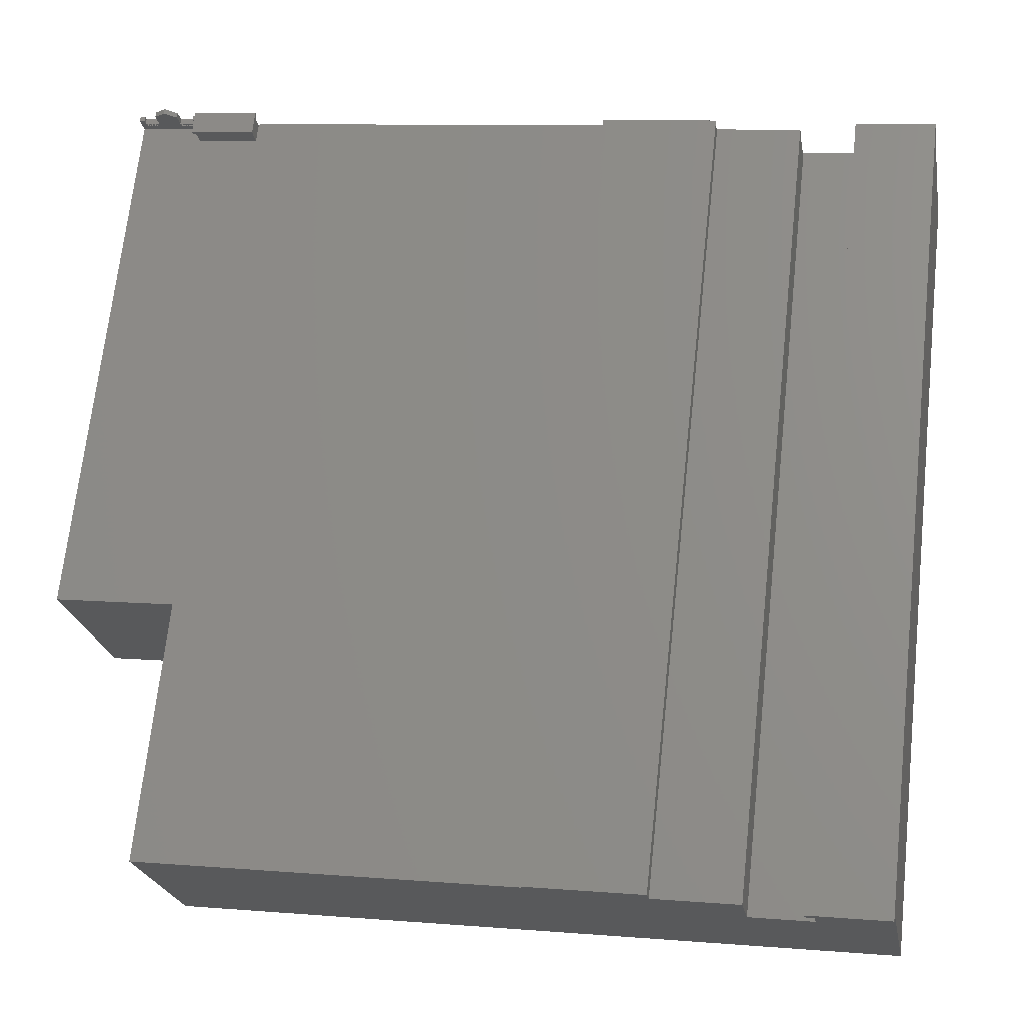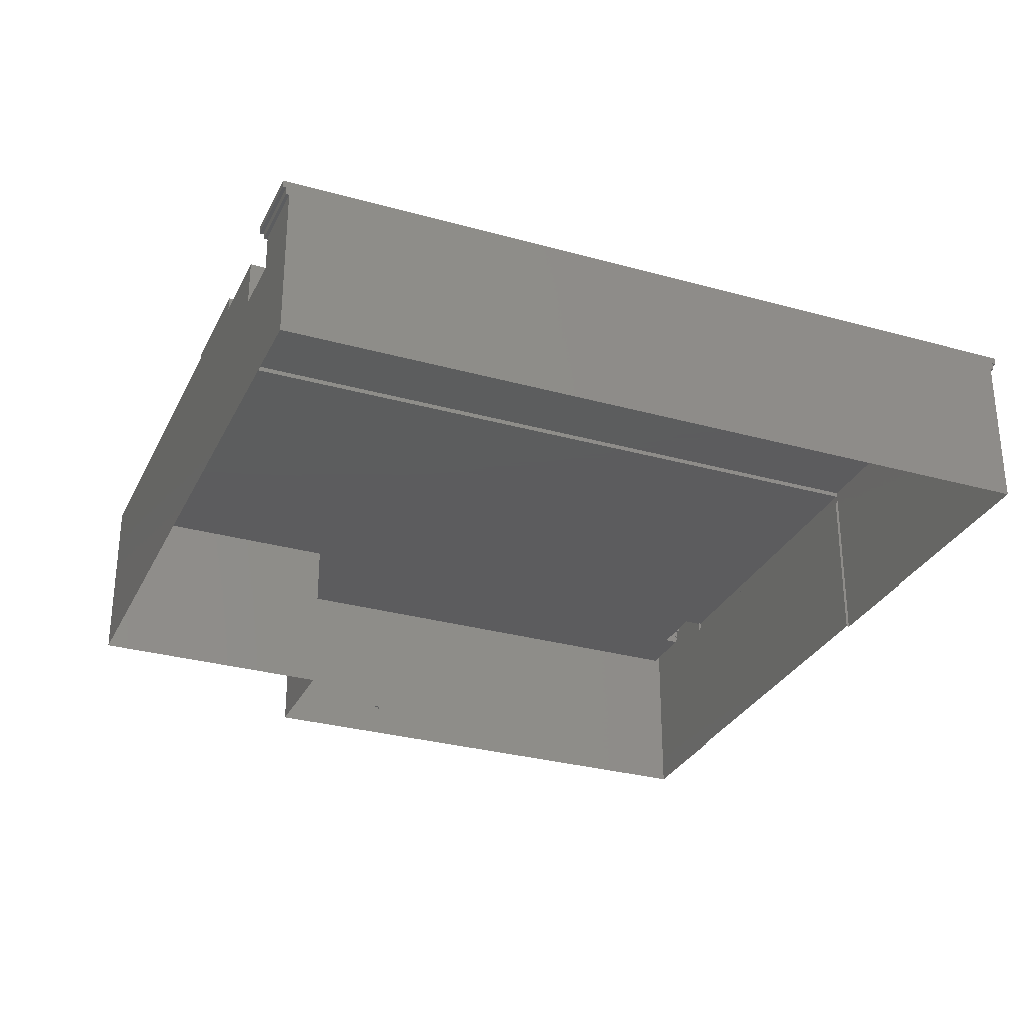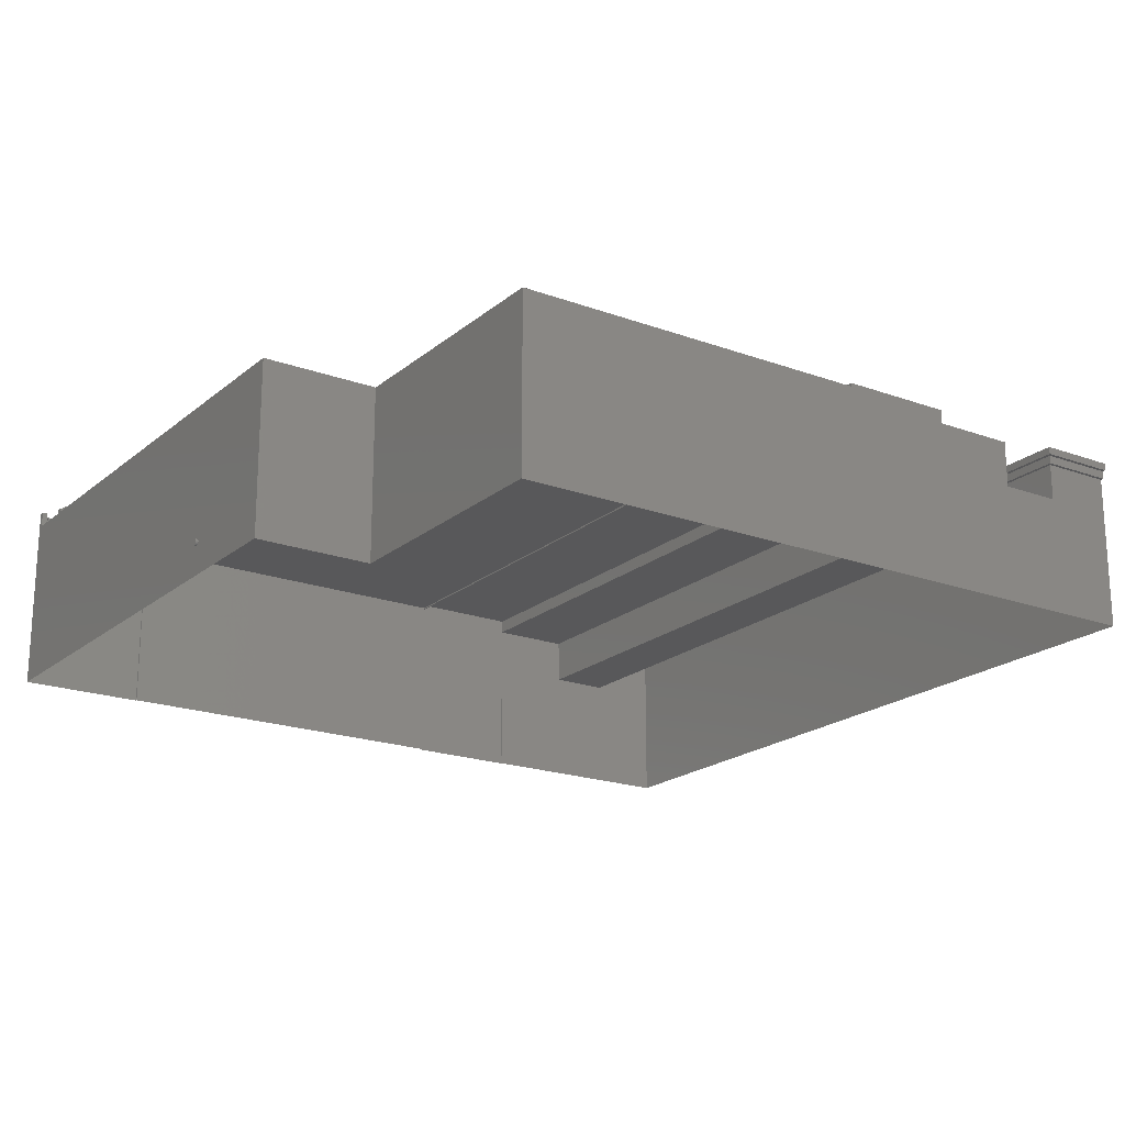
<metadata>
{"format":"stl","ext":"stl","renderer":"f3d","projection":"perspective","resolution":1024,"background":"white","views":[{"elev":-22.6,"azim":10.0,"up":"+Y"},{"elev":-30.0,"azim":61.5,"up":"+Z"},{"elev":-19.8,"azim":-40.4,"up":"+Z"}]}
</metadata>
<code>
# stl→obj: 305 verts, 686 faces
v 1.129 32.9 13.35
v 1.206 32.51 13.35
v 1.088 32.53 13.35
v 1.248 32.89 13.35
v 1.206 32.51 13.15
v 1.248 32.89 13.15
v 1.129 32.9 13.15
v 1.088 32.53 13.15
v 1.447 32.49 13.97
v 1.308 32.88 13.97
v 1.267 32.51 13.97
v 1.488 32.86 13.97
v 1.595 32.47 13.97
v 1.486 31.48 13.97
v 1.505 33.01 13.97
v 1.637 32.85 13.97
v 6.156 32.5 13.97
v 5.992 32.37 13.97
v 1.321 31.34 13.97
v 5.973 30.83 13.97
v 5.841 31 13.97
v 1.381 -5.548 12.67
v -2.921 32.97 12.67
v -7.057 -4.62 12.67
v -2.563 32.93 12.67
v -1.515 32.81 12.67
v 0.1403 32.63 12.67
v 1.267 32.51 12.67
v 1.486 31.48 12.67
v 1.595 32.47 12.67
v 25.79 -26.53 12.67
v -0.6087 -23.63 12.67
v 5.841 31 12.67
v 5.992 32.37 12.67
v 6.081 32.23 12.67
v 31.94 29.39 12.67
v 6.094 32.36 12.67
v 1.061 32.91 13.15
v 0.9423 32.92 13.15
v 1.061 32.91 13.35
v 0.906 32.93 13.16
v 0.9423 32.92 13.35
v 0.7876 32.94 13.16
v 0.906 32.93 13.35
v 0.6964 32.95 13.16
v 0.7876 32.94 13.35
v 0.578 32.96 13.16
v 0.6964 32.95 13.36
v 0.5093 32.97 13.16
v 0.578 32.96 13.36
v -1.581 33.2 13.16
v -1.462 33.19 13.16
v 0.391 32.98 13.16
v 0.5093 32.97 13.36
v -1.649 33.21 13.16
v -1.581 33.2 13.36
v -1.768 33.22 13.16
v -1.649 33.21 13.36
v -1.462 33.19 13.36
v 0.3546 32.99 13.17
v 0.391 32.98 13.36
v 0.2363 33 13.17
v 0.3546 32.99 13.36
v -1.804 33.22 13.17
v -1.768 33.22 13.36
v -1.922 33.24 13.17
v -1.804 33.22 13.36
v 0.2363 33 13.36
v -2.014 33.25 13.17
v -1.922 33.24 13.36
v -2.132 33.26 13.17
v -2.014 33.25 13.36
v -2.201 33.27 13.17
v -2.132 33.26 13.36
v -2.319 33.28 13.17
v -2.201 33.27 13.36
v -2.355 33.29 13.18
v -2.319 33.28 13.36
v -2.474 33.3 13.18
v -2.355 33.29 13.37
v -2.88 33.34 0
v 6.094 32.36 0
v -2.88 33.34 13.8
v 6.094 32.36 12.16
v -2.474 33.3 13.37
v -2.521 33.3 13.48
v -2.521 33.3 13.8
v -1.474 33.19 14.44
v 0.1816 33.01 13.48
v -1.474 33.19 13.48
v 0.1816 33.01 14.35
v -0.6592 33.1 14.91
v 1.308 32.88 13.48
v 1.019 32.53 13.15
v 0.901 32.55 13.15
v -6.255 4.276 2.557
v -6.076 4.293 2.503
v -6.251 4.312 2.503
v -6.08 4.257 2.557
v -6.074 4.313 2.443
v -6.249 4.333 2.443
v -6.073 4.318 2.378
v -6.248 4.337 2.378
v -6.075 4.306 2.315
v -6.25 4.325 2.315
v -6.078 4.278 2.258
v -6.253 4.297 2.258
v -6.082 4.236 2.209
v -6.257 4.255 2.209
v -6.088 4.183 2.173
v -6.263 4.202 2.173
v -6.095 4.122 2.153
v -6.27 4.142 2.153
v -6.102 4.059 2.148
v -6.277 4.078 2.148
v -6.109 3.996 2.16
v -6.284 4.015 2.16
v -6.115 3.939 2.189
v -6.29 3.958 2.189
v -6.12 3.89 2.231
v -6.295 3.91 2.231
v -6.124 3.855 2.284
v -6.299 3.874 2.284
v -6.126 3.834 2.345
v -6.302 3.853 2.345
v -6.127 3.83 2.409
v -6.302 3.849 2.409
v -6.126 3.842 2.472
v -6.301 3.861 2.472
v -6.123 3.87 2.53
v -6.298 3.889 2.53
v -6.118 3.912 2.578
v -6.293 3.931 2.578
v -6.287 3.984 2.614
v -6.112 3.965 2.614
v -6.281 4.044 2.635
v -6.105 4.025 2.635
v -6.274 4.108 2.639
v -6.098 4.089 2.639
v -6.267 4.171 2.627
v -6.092 4.152 2.627
v -6.26 4.228 2.599
v -6.085 4.209 2.599
v 6.081 32.23 11.92
v 32.2 29.36 0
v 6.081 32.23 0
v 32.2 29.36 11.92
v 55.62 27.15 11.22
v 55.59 26.91 12.32
v 55.59 26.91 11.22
v 55.62 27.15 11.79
v 55.65 27.4 12.32
v 55.65 27.4 11.79
v 50.05 28.01 12.32
v 50.05 28.01 11.79
v 50.27 27.73 11.79
v 50.27 27.73 11.22
v 43.77 -29.01 11.79
v 43.77 -29.01 12.32
v 44.05 -28.78 11.22
v 44.05 -28.78 11.79
v 49.37 -29.62 12.32
v 49.37 -29.62 11.79
v 49.4 -29.37 11.79
v 49.4 -29.37 11.22
v 49.43 -29.13 11.22
v 49.43 -29.13 12.32
v 44.32 -28.57 11.22
v 50.48 27.47 11.22
v 44.32 -28.57 12.32
v 50.48 27.47 12.32
v 40.12 28.61 11.47
v 55.59 26.91 0
v 40.12 28.61 0
v 45.93 27.97 8.236
v 50.7 27.45 8.236
v 45.93 27.97 8.571
v 46.08 27.96 11.47
v 46.08 27.96 8.571
v 50.7 27.45 8.571
v 50.48 27.47 8.571
v 44.32 -28.57 8.571
v 45.95 28.1 8.236
v 50.72 27.57 8.236
v 50.72 27.57 8.373
v 45.95 28.1 8.373
v 45.96 28.22 8.373
v 50.73 27.7 8.373
v 50.73 27.7 8.571
v 45.96 28.22 8.571
v 1.321 31.34 14.2
v 1.486 31.48 14.2
v 1.447 32.49 14.2
v 5.973 30.83 14.2
v 5.841 31 14.2
v 5.992 32.37 14.2
v 6.156 32.5 14.2
v 1.505 33.01 14.2
v 1.595 32.47 14.2
v 1.637 32.85 14.2
v 32.22 29.57 12.16
v 32.21 29.47 11.92
v 32.21 29.47 12.16
v 32.22 29.57 -2.381e-18
v 6.093 32.35 12.16
v 6.093 32.35 11.92
v 6.104 32.44 12.16
v 6.104 32.44 12.67
v 31.99 29.85 12.93
v 40.16 28.95 12.67
v 31.99 29.85 12.67
v 40.16 28.95 12.93
v 32.12 29.69 12.67
v 40.14 28.81 12.57
v 32.12 29.69 12.57
v 40.14 28.81 12.67
v 26.04 -26.56 12.57
v 32.2 29.36 12.67
v 26.04 -26.56 12.67
v 32.22 29.57 12.57
v 32.22 29.57 12.67
v 25.79 -26.53 12.93
v 31.96 29.6 12.67
v 32.08 29.37 12.67
v 25.93 -26.55 12.57
v 25.93 -26.55 12.67
v 32.11 29.58 12.67
v 40.13 28.7 12.57
v 26.04 -26.56 12.93
v 32.22 29.57 12.93
v 40.13 28.7 12.93
v 49.43 -29.13 0
v -0.6087 -23.63 1.161e-14
v 33.95 -27.43 12.93
v 33.95 -27.43 11.94
v 39.91 -28.09 8.571
v 39.91 -28.09 11.94
v 40.13 28.7 -2.381e-18
v 40.13 28.7 11.47
v 40.14 28.81 11.94
v 40.13 28.7 11.71
v 40.13 28.7 11.94
v 40.14 28.81 11.71
v 46.08 28.04 11.94
v 46.08 27.96 11.94
v 46.08 28.04 11.47
v 46.08 28.04 11.71
v 40.12 28.61 11.94
v 46.1 28.16 11.71
v 46.1 28.16 11.94
v -1.515 32.81 13.36
v -1.504 32.81 13.16
v -1.515 32.81 13.16
v -1.504 32.81 13.36
v -1.622 32.82 13.36
v -1.622 32.82 13.16
v -1.809 32.85 13.36
v -1.809 32.85 13.16
v -1.691 32.83 13.36
v -1.691 32.83 13.16
v -1.964 32.86 13.36
v -1.964 32.86 13.17
v -1.845 32.85 13.36
v -1.845 32.85 13.17
v -2.173 32.89 13.36
v -2.173 32.89 13.17
v -2.055 32.87 13.36
v -2.055 32.87 13.17
v -2.36 32.91 13.36
v -2.36 32.91 13.17
v -2.242 32.89 13.36
v -2.242 32.89 13.17
v -2.515 32.92 13.37
v -2.515 32.92 13.18
v -2.397 32.91 13.37
v -2.397 32.91 13.18
v 0.195 32.62 13.36
v 0.195 32.62 13.17
v 0.3133 32.61 13.36
v 0.3133 32.61 13.17
v 0.3497 32.61 13.36
v 0.3497 32.61 13.16
v 0.468 32.59 13.36
v 0.468 32.59 13.16
v 0.5367 32.59 13.36
v 0.5367 32.59 13.16
v 0.6551 32.57 13.36
v 0.6551 32.57 13.16
v 0.7463 32.56 13.35
v 0.7463 32.56 13.16
v 0.8646 32.55 13.35
v 0.8646 32.55 13.16
v 0.901 32.55 13.35
v 1.019 32.53 13.35
v 1.267 32.51 13.48
v 0.1403 32.63 14.35
v 0.1403 32.63 13.48
v -2.563 32.93 13.8
v -2.563 32.93 13.48
v -7.057 -4.62 0
v -2.921 32.97 13.8
v -1.515 32.81 14.44
v -1.515 32.81 13.48
v -0.7005 32.72 14.91
v 1.381 -5.548 1.161e-14
f 1 2 3
f 2 1 4
f 4 5 2
f 5 4 6
f 5 7 8
f 7 5 6
f 9 10 11
f 10 9 12
f 13 14 9
f 15 16 12
f 16 15 17
f 16 17 18
f 19 14 20
f 14 19 9
f 20 14 21
f 20 21 18
f 20 18 17
f 22 23 24
f 23 22 25
f 25 22 26
f 26 22 27
f 27 22 28
f 28 22 29
f 28 29 30
f 31 22 32
f 22 31 29
f 29 31 33
f 33 31 34
f 34 31 35
f 35 31 36
f 37 34 35
f 7 38 1
f 38 7 39
f 1 38 40
f 1 40 4
f 39 41 42
f 41 39 43
f 42 41 44
f 42 44 40
f 43 45 46
f 45 43 47
f 46 45 48
f 46 48 44
f 47 49 50
f 49 47 51
f 49 51 52
f 49 52 53
f 50 49 54
f 50 54 48
f 51 55 56
f 55 51 57
f 56 55 58
f 56 58 59
f 53 60 61
f 60 53 62
f 61 60 63
f 61 63 54
f 57 64 65
f 64 57 66
f 65 64 67
f 65 67 58
f 58 67 68
f 68 67 63
f 66 69 70
f 69 66 71
f 70 69 72
f 70 72 67
f 71 73 74
f 73 71 75
f 74 73 76
f 74 76 72
f 75 77 78
f 77 75 79
f 78 77 80
f 78 80 76
f 81 79 82
f 79 81 83
f 82 79 84
f 84 79 34
f 34 79 75
f 34 75 57
f 34 57 39
f 34 39 7
f 39 57 51
f 39 51 43
f 43 51 47
f 57 75 66
f 66 75 71
f 79 83 85
f 85 83 86
f 85 86 80
f 86 83 87
f 88 89 90
f 89 88 91
f 91 88 92
f 34 6 18
f 6 34 7
f 18 6 4
f 18 4 40
f 18 40 44
f 18 44 48
f 18 48 54
f 18 54 63
f 18 63 93
f 93 63 67
f 93 67 72
f 93 72 76
f 93 76 80
f 93 80 86
f 93 86 90
f 93 90 89
f 18 93 10
f 18 10 12
f 18 12 16
f 52 62 53
f 62 52 59
f 62 59 68
f 68 59 58
f 37 84 34
f 94 39 95
f 39 94 38
f 7 3 8
f 3 7 1
f 96 97 98
f 97 96 99
f 98 100 101
f 100 98 97
f 101 102 103
f 102 101 100
f 103 104 105
f 104 103 102
f 105 106 107
f 106 105 104
f 107 108 109
f 108 107 106
f 109 110 111
f 110 109 108
f 111 112 113
f 112 111 110
f 113 114 115
f 114 113 112
f 115 116 117
f 116 115 114
f 117 118 119
f 118 117 116
f 119 120 121
f 120 119 118
f 122 121 120
f 121 122 123
f 124 123 122
f 123 124 125
f 126 125 124
f 125 126 127
f 128 127 126
f 127 128 129
f 130 129 128
f 129 130 131
f 132 131 130
f 131 132 133
f 132 134 133
f 134 132 135
f 135 136 134
f 136 135 137
f 137 138 136
f 138 137 139
f 139 140 138
f 140 139 141
f 141 142 140
f 142 141 143
f 143 96 142
f 96 143 99
f 144 145 146
f 145 144 147
f 148 149 150
f 149 148 151
f 149 151 152
f 152 151 153
f 154 153 155
f 153 154 152
f 156 148 157
f 148 156 151
f 154 158 159
f 158 154 155
f 156 160 161
f 160 156 157
f 162 158 163
f 158 162 159
f 164 160 165
f 160 164 161
f 166 164 165
f 164 162 163
f 162 164 167
f 167 164 166
f 155 161 158
f 161 155 156
f 156 155 153
f 156 153 151
f 161 163 158
f 163 161 164
f 157 168 160
f 168 157 169
f 169 157 148
f 169 148 150
f 168 165 160
f 165 168 166
f 162 170 159
f 170 162 167
f 170 154 159
f 154 170 171
f 154 171 152
f 152 171 149
f 172 173 174
f 173 172 175
f 173 175 176
f 175 172 177
f 177 178 179
f 178 177 172
f 169 180 181
f 176 150 173
f 150 176 180
f 150 180 169
f 169 182 168
f 182 169 181
f 175 179 181
f 179 175 177
f 175 180 176
f 180 175 181
f 183 176 175
f 176 183 184
f 183 185 184
f 185 183 186
f 187 185 186
f 185 187 188
f 187 189 188
f 189 187 190
f 179 190 177
f 190 179 189
f 189 179 181
f 189 181 180
f 176 189 180
f 189 176 185
f 185 176 184
f 189 185 188
f 190 175 177
f 175 190 186
f 186 190 187
f 183 175 186
f 191 192 193
f 192 191 194
f 192 194 195
f 195 194 196
f 196 194 197
f 192 198 193
f 198 192 199
f 198 199 200
f 198 200 197
f 197 200 196
f 198 9 193
f 9 198 12
f 12 198 15
f 193 19 191
f 19 193 9
f 194 19 20
f 19 194 191
f 17 194 20
f 194 17 197
f 198 17 15
f 17 198 197
f 200 18 16
f 18 200 196
f 18 195 21
f 195 18 196
f 195 14 21
f 14 195 192
f 199 14 192
f 14 199 13
f 201 202 203
f 202 145 147
f 145 202 204
f 204 202 201
f 37 205 35
f 205 37 84
f 35 206 144
f 206 35 205
f 84 203 205
f 203 84 207
f 203 207 201
f 205 202 206
f 202 205 203
f 206 147 144
f 147 206 202
f 208 84 37
f 84 208 207
f 146 206 144
f 206 146 82
f 206 82 205
f 205 82 84
f 209 210 211
f 210 209 212
f 213 214 215
f 214 213 216
f 217 218 219
f 218 217 220
f 218 220 221
f 209 31 222
f 31 209 36
f 36 209 223
f 223 209 211
f 224 225 226
f 225 224 215
f 215 224 227
f 215 227 213
f 215 217 225
f 217 215 220
f 220 215 214
f 220 214 228
f 229 209 222
f 209 229 230
f 209 230 212
f 212 230 231
f 219 224 226
f 224 219 218
f 232 182 233
f 182 232 166
f 182 166 168
f 234 217 235
f 217 234 219
f 219 234 229
f 233 236 32
f 236 233 182
f 32 236 235
f 235 236 237
f 32 235 225
f 225 235 217
f 32 225 226
f 32 226 31
f 218 227 224
f 227 218 221
f 36 37 35
f 37 36 208
f 208 36 223
f 229 226 219
f 226 229 31
f 31 229 222
f 226 36 31
f 36 226 224
f 36 224 223
f 223 224 227
f 219 225 217
f 225 219 226
f 221 228 220
f 228 221 231
f 231 221 230
f 227 211 223
f 211 227 213
f 214 231 228
f 231 214 216
f 231 216 212
f 212 216 210
f 213 210 211
f 210 213 216
f 238 172 174
f 172 238 239
f 240 241 242
f 241 240 243
f 208 201 207
f 201 208 220
f 220 208 221
f 221 208 223
f 221 223 227
f 201 238 204
f 238 201 239
f 239 201 241
f 241 201 242
f 242 201 228
f 228 201 220
f 178 244 245
f 244 178 246
f 244 246 247
f 239 178 172
f 178 239 246
f 245 242 248
f 242 245 244
f 249 244 247
f 244 249 250
f 244 240 242
f 240 244 250
f 243 247 241
f 247 243 249
f 240 249 243
f 249 240 250
f 241 246 239
f 246 241 247
f 242 247 241
f 247 242 244
f 251 252 253
f 252 251 254
f 51 255 256
f 255 51 56
f 56 251 255
f 251 56 59
f 251 59 254
f 59 252 254
f 252 59 52
f 253 51 256
f 51 253 52
f 52 253 252
f 255 253 256
f 253 255 251
f 57 257 258
f 257 57 65
f 65 259 257
f 259 65 58
f 58 260 259
f 260 58 55
f 260 57 258
f 57 260 55
f 66 261 262
f 261 66 70
f 70 263 261
f 263 70 67
f 67 264 263
f 264 67 64
f 264 66 262
f 66 264 64
f 71 265 266
f 265 71 74
f 74 267 265
f 267 74 72
f 72 268 267
f 268 72 69
f 268 71 266
f 71 268 69
f 75 269 270
f 269 75 78
f 78 271 269
f 271 78 76
f 76 272 271
f 272 76 73
f 272 75 270
f 75 272 73
f 79 273 274
f 273 79 85
f 85 275 273
f 275 85 80
f 80 276 275
f 276 80 77
f 276 79 274
f 79 276 77
f 62 277 278
f 277 62 68
f 68 279 277
f 279 68 63
f 63 280 279
f 280 63 60
f 280 62 278
f 62 280 60
f 53 281 282
f 281 53 61
f 61 283 281
f 283 61 54
f 54 284 283
f 284 54 49
f 284 53 282
f 53 284 49
f 47 285 286
f 285 47 50
f 50 287 285
f 287 50 48
f 48 288 287
f 288 48 45
f 288 47 286
f 47 288 45
f 43 289 290
f 289 43 46
f 46 291 289
f 291 46 44
f 44 292 291
f 292 44 41
f 292 43 290
f 43 292 41
f 39 293 95
f 293 39 42
f 42 294 293
f 294 42 40
f 40 94 294
f 94 40 38
f 129 125 127
f 125 129 123
f 123 129 131
f 123 131 121
f 121 131 133
f 121 133 119
f 119 133 134
f 119 134 117
f 117 134 136
f 117 136 115
f 115 136 138
f 115 138 113
f 113 138 140
f 113 140 111
f 111 140 142
f 111 142 109
f 109 142 96
f 109 96 107
f 107 96 98
f 107 98 105
f 105 98 101
f 105 101 103
f 167 171 170
f 171 167 149
f 237 248 235
f 248 237 245
f 248 234 235
f 234 248 231
f 231 248 242
f 231 242 228
f 234 230 229
f 230 234 231
f 218 229 219
f 229 218 230
f 230 218 221
f 195 199 192
f 199 195 200
f 200 195 196
f 34 21 33
f 21 34 18
f 10 295 11
f 295 10 93
f 13 12 9
f 12 13 16
f 16 199 13
f 199 16 200
f 21 29 33
f 29 21 14
f 13 29 14
f 29 13 30
f 89 296 297
f 296 89 91
f 86 298 299
f 298 86 87
f 295 89 297
f 89 295 93
f 23 300 24
f 300 23 135
f 300 135 132
f 300 132 130
f 300 130 128
f 300 128 126
f 135 23 137
f 137 23 139
f 139 23 141
f 141 23 143
f 143 23 99
f 99 23 97
f 97 23 100
f 100 23 102
f 83 23 301
f 23 83 81
f 300 114 81
f 114 300 116
f 116 300 118
f 118 300 120
f 120 300 122
f 122 300 124
f 124 300 126
f 81 114 112
f 81 112 110
f 81 110 108
f 81 108 106
f 81 106 104
f 81 104 102
f 81 102 23
f 298 83 301
f 83 298 87
f 302 90 303
f 90 302 88
f 304 88 302
f 88 304 92
f 296 92 304
f 92 296 91
f 303 86 299
f 86 303 90
f 13 28 30
f 28 13 295
f 295 13 11
f 11 13 9
f 28 5 27
f 5 28 295
f 5 295 2
f 2 295 3
f 3 295 294
f 294 295 293
f 293 295 291
f 291 295 289
f 289 295 287
f 287 295 285
f 285 295 283
f 283 295 281
f 281 295 279
f 279 295 277
f 27 278 297
f 278 27 282
f 282 27 95
f 95 27 8
f 8 27 5
f 95 8 94
f 282 95 290
f 290 95 292
f 282 290 286
f 286 290 288
f 282 286 284
f 278 282 280
f 297 278 277
f 297 277 295
f 281 280 282
f 280 281 279
f 285 284 286
f 284 285 283
f 289 288 290
f 288 289 287
f 293 292 95
f 292 293 291
f 3 94 8
f 94 3 294
f 299 23 25
f 23 299 301
f 301 299 298
f 303 255 251
f 255 303 259
f 259 303 257
f 257 303 263
f 263 303 261
f 261 303 267
f 267 303 265
f 265 303 271
f 271 303 269
f 269 303 275
f 275 303 273
f 253 25 26
f 25 253 256
f 25 256 258
f 25 258 270
f 25 270 274
f 25 274 299
f 258 256 260
f 270 258 262
f 262 258 264
f 270 262 266
f 266 262 268
f 270 266 272
f 274 270 276
f 299 274 273
f 299 273 303
f 269 276 270
f 276 269 275
f 265 272 266
f 272 265 271
f 261 268 262
f 268 261 267
f 257 264 258
f 264 257 263
f 255 260 256
f 260 255 259
f 297 26 27
f 26 297 252
f 252 297 254
f 254 297 251
f 251 297 303
f 303 297 296
f 303 296 302
f 302 296 304
f 253 26 252
f 305 24 300
f 24 305 22
f 22 233 32
f 233 22 305
f 173 166 232
f 166 173 167
f 167 173 149
f 149 173 150
f 182 179 236
f 179 182 181
f 236 245 237
f 245 236 179
f 245 179 178

</code>
